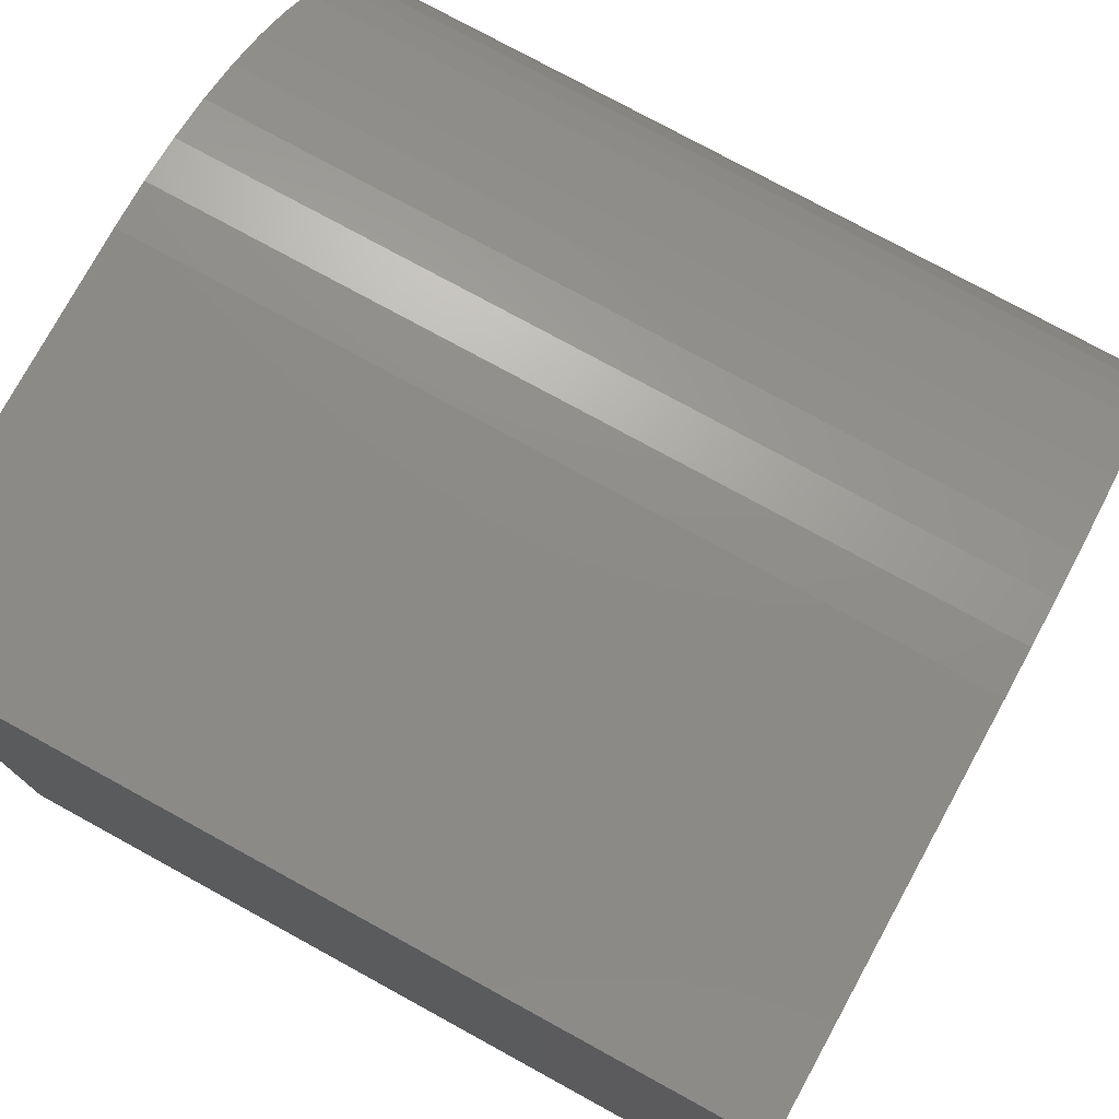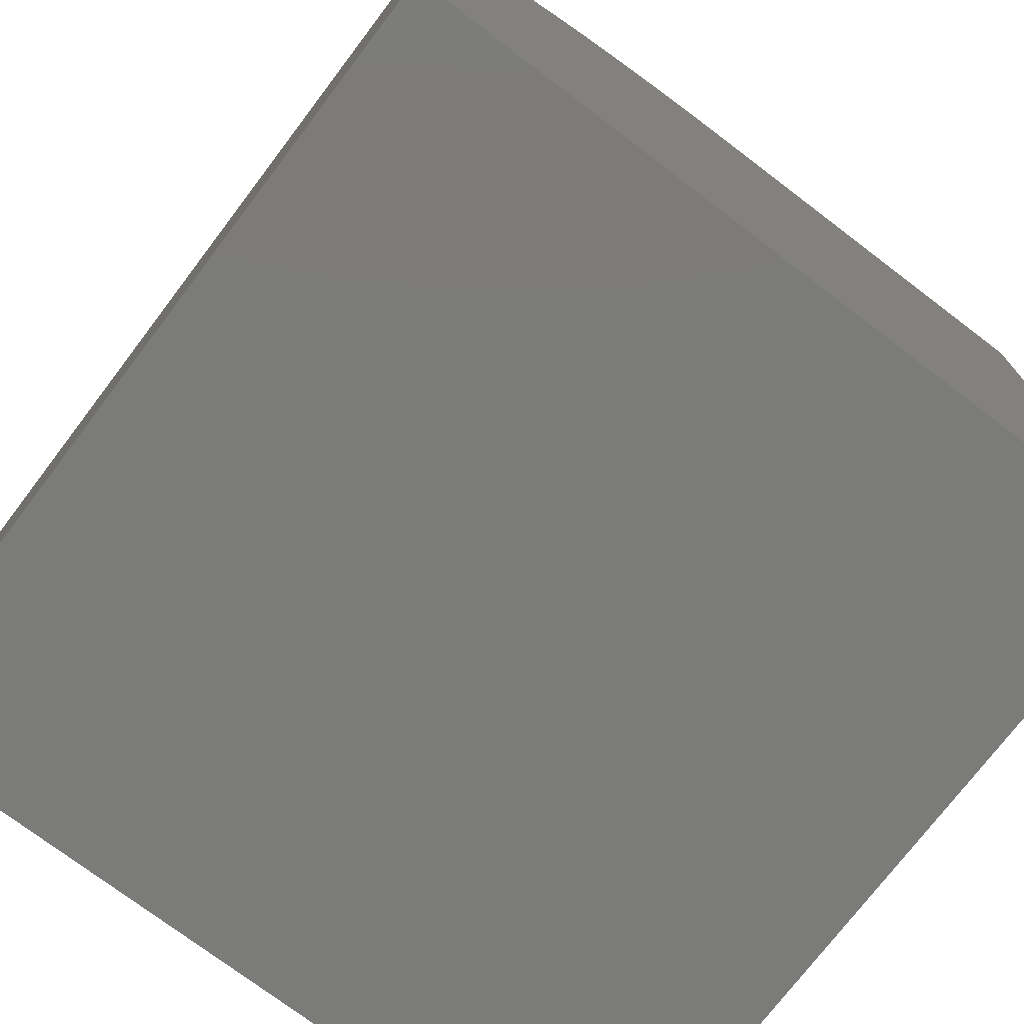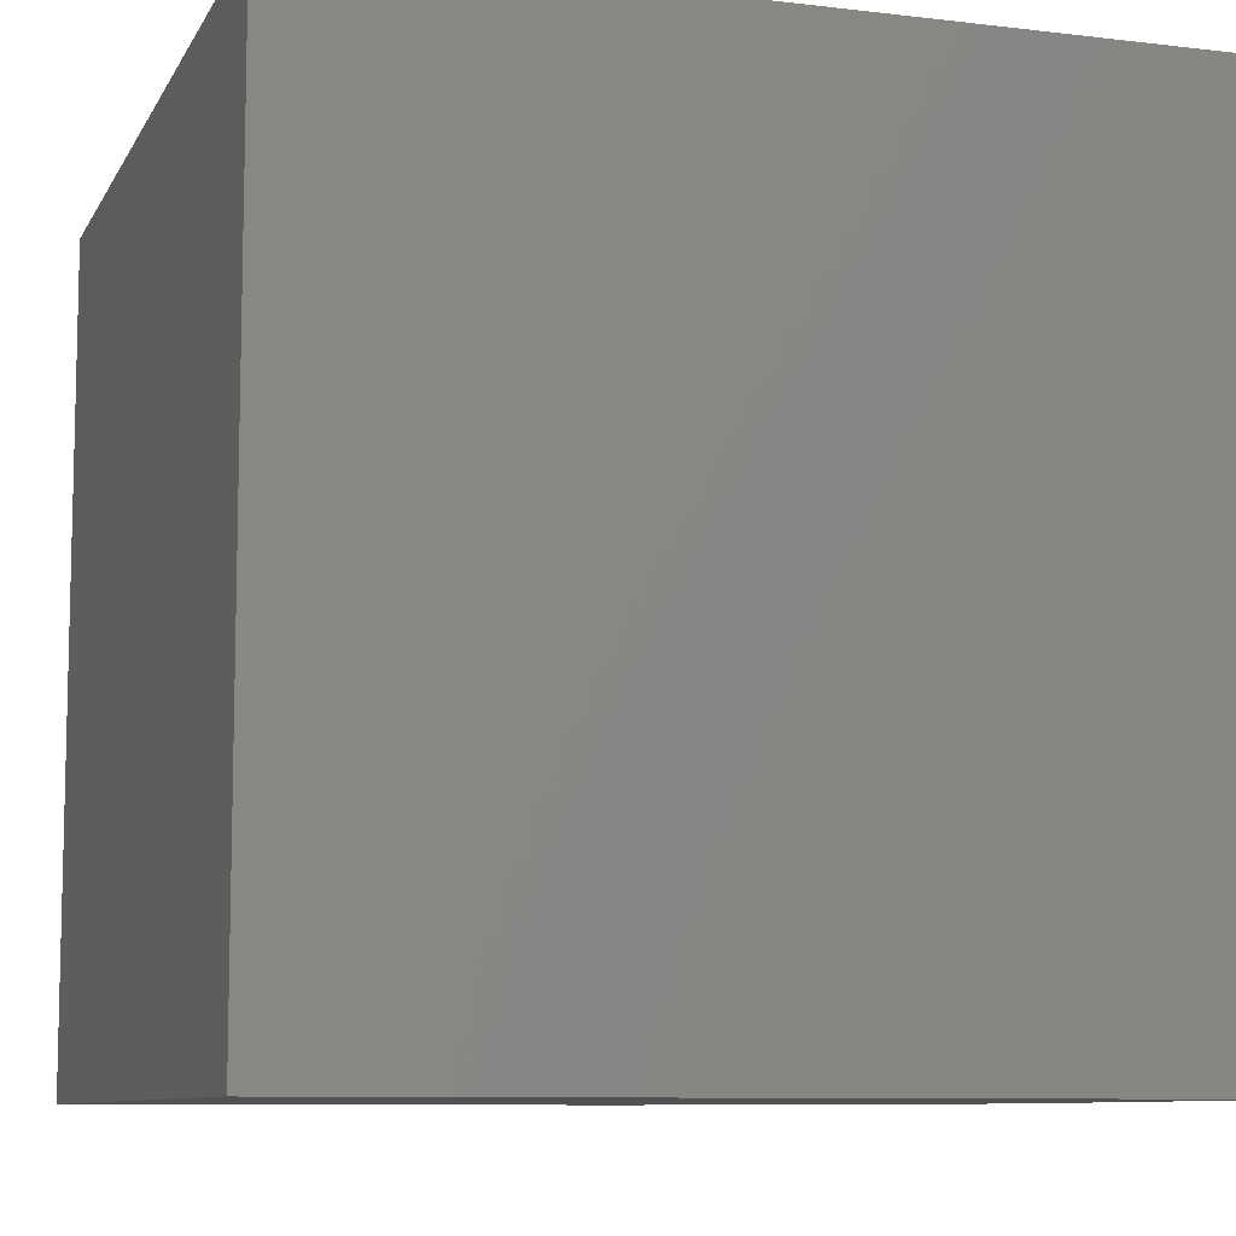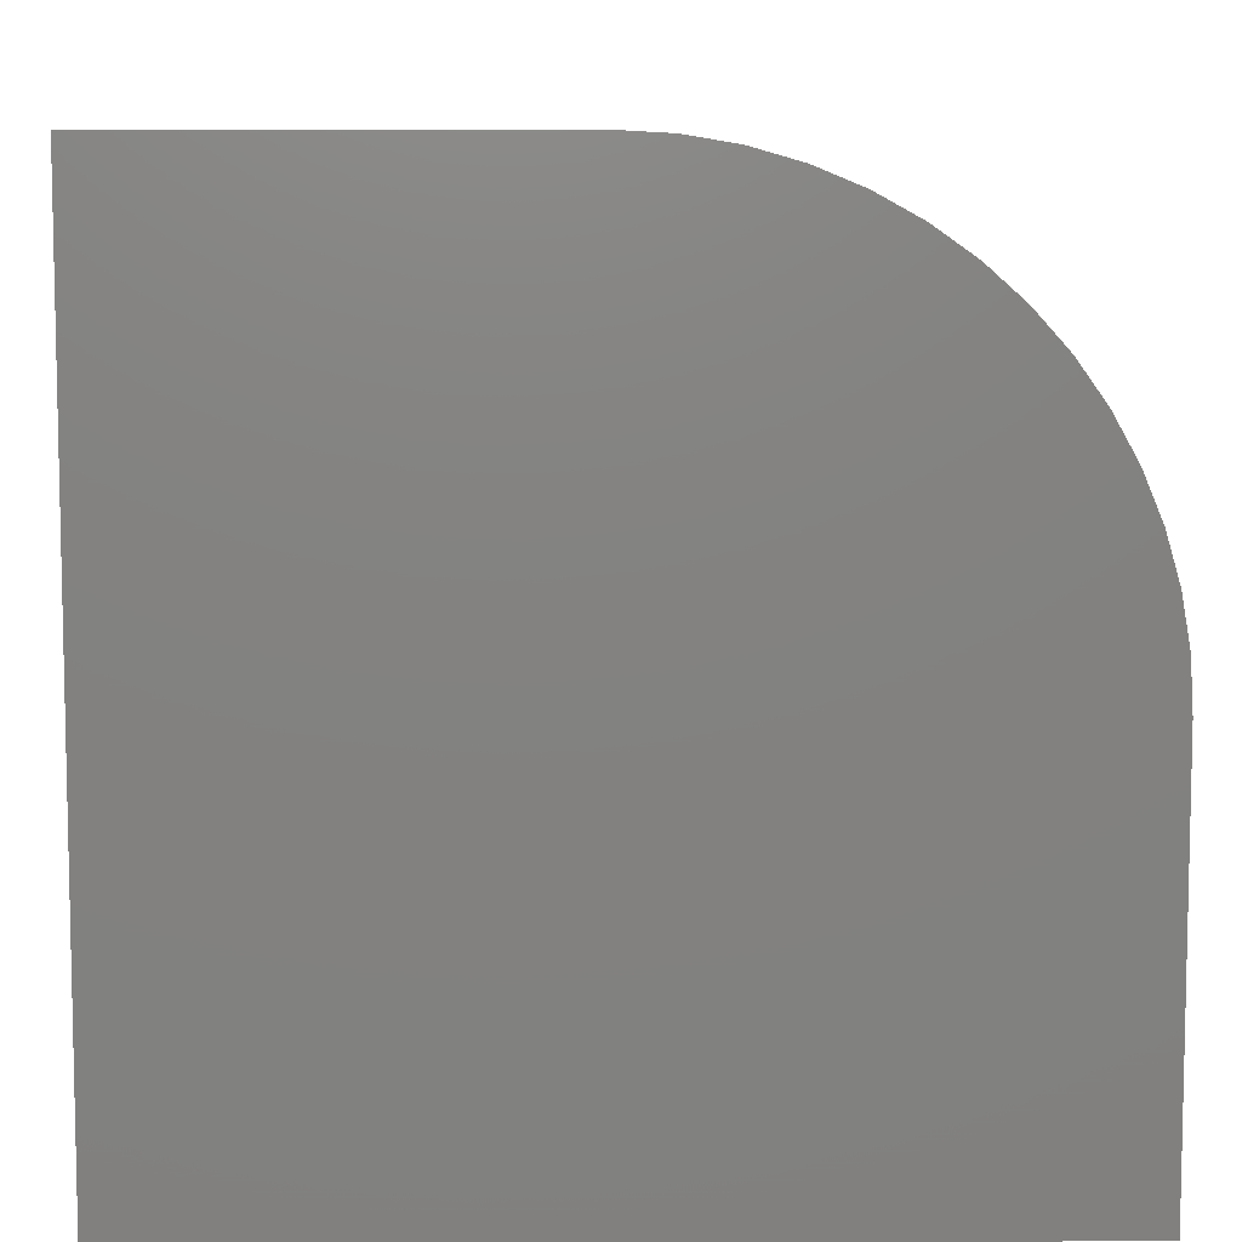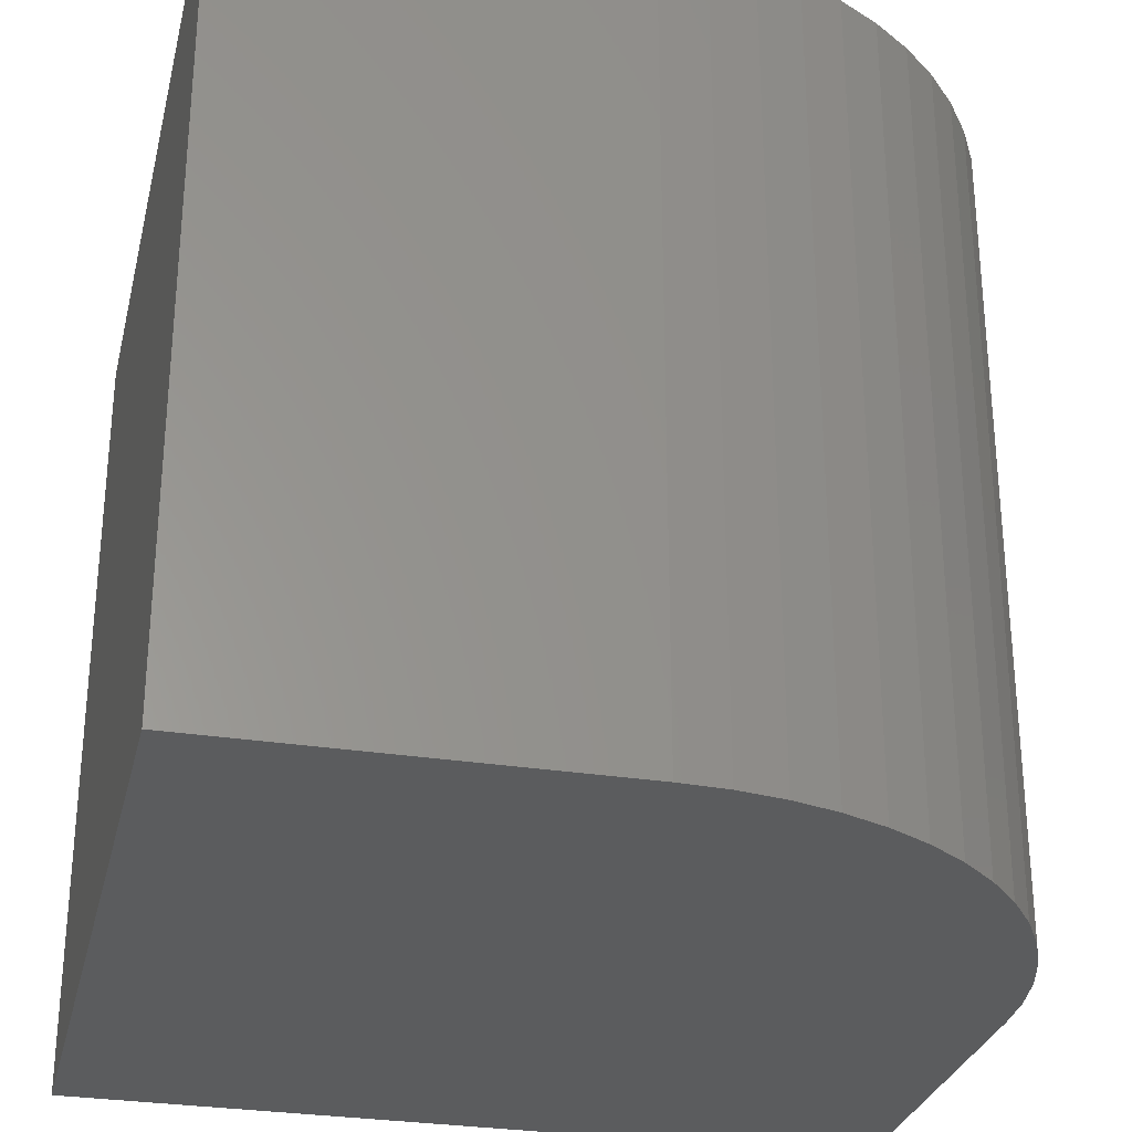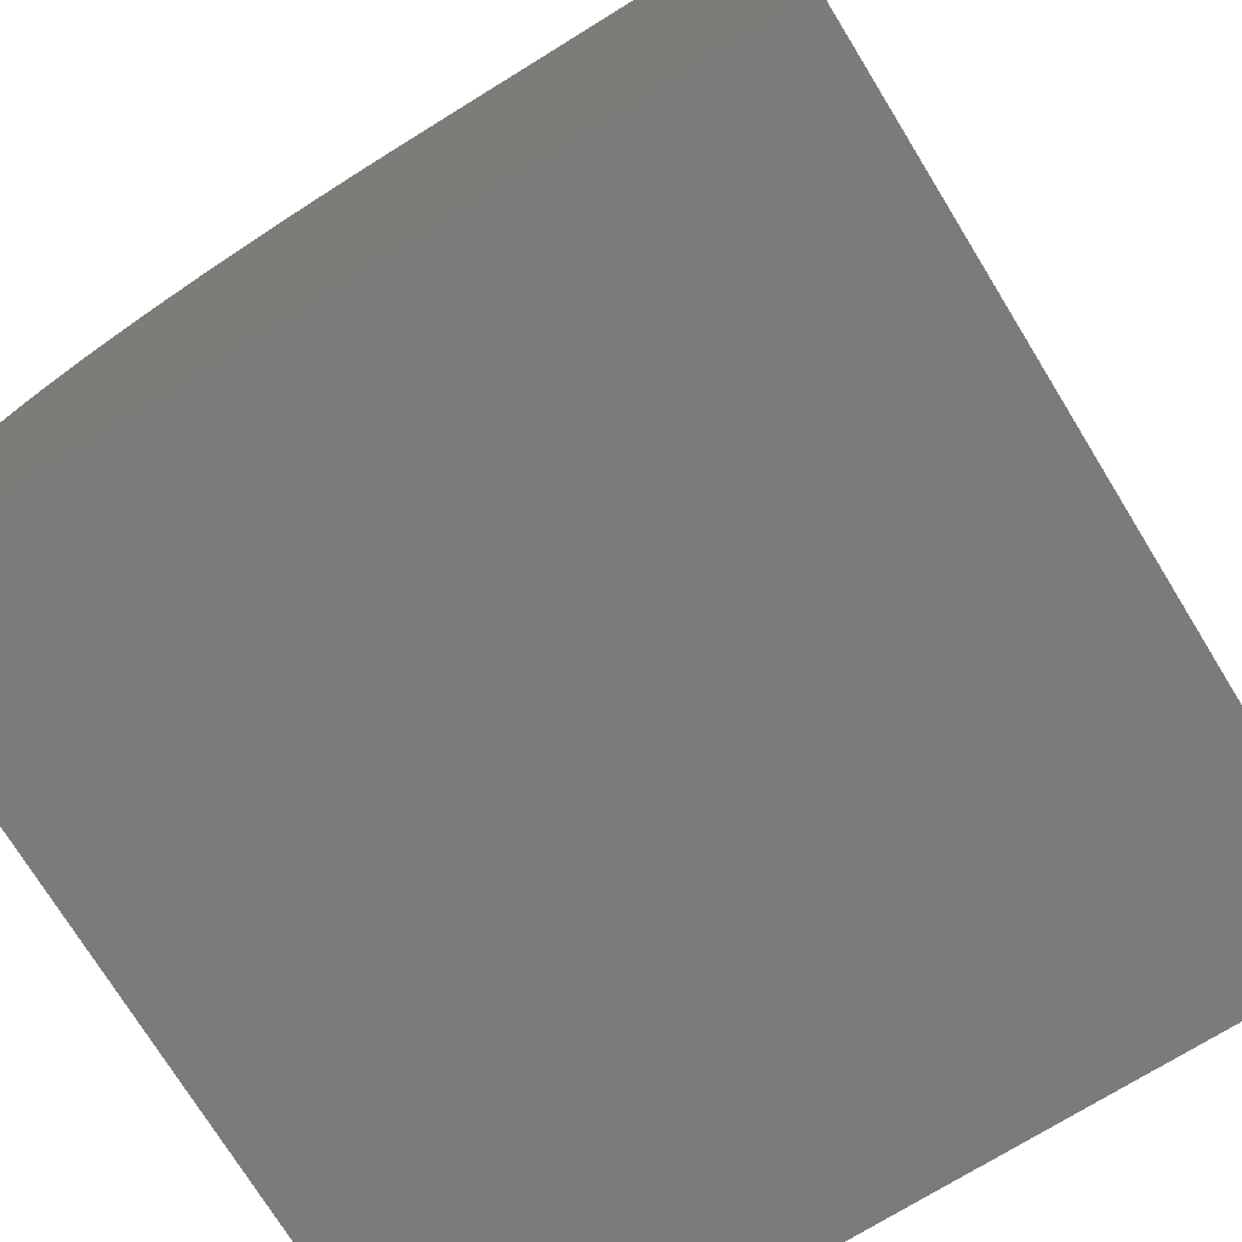
<metadata>
{"format":"stl","ext":"stl","renderer":"f3d","projection":"perspective","resolution":1024,"background":"white","views":[{"elev":76.8,"azim":118.7,"up":"+Z"},{"elev":-74.3,"azim":-37.2,"up":"+Z"},{"elev":-9.0,"azim":162.2,"up":"+Y"},{"elev":8.1,"azim":179.0,"up":"+Z"},{"elev":-29.2,"azim":-103.2,"up":"+Y"},{"elev":-74.5,"azim":31.6,"up":"+Z"}]}
</metadata>
<code>
# stl→obj: 36 verts, 68 faces
v 0 10 4.831
v 0 10 0
v 0 0 4.831
v 0 0 0
v 5.169 0 10
v 10 0 10
v 5.169 10 10
v 10 10 10
v 10 10 0
v 10 0 0
v 3.462 10 9.71
v 4.019 10 9.87
v 4.59 10 9.967
v 0.0325 10 5.41
v 0.1296 10 5.981
v 0.2901 10 6.538
v 0.5119 10 7.074
v 0.7923 10 7.581
v 1.128 10 8.054
v 1.514 10 8.486
v 1.946 10 8.872
v 2.419 10 9.208
v 2.926 10 9.488
v 4.59 0 9.967
v 4.019 0 9.87
v 3.462 0 9.71
v 2.926 0 9.488
v 1.514 0 8.486
v 1.128 0 8.054
v 0.7923 0 7.581
v 0.1296 0 5.981
v 0.0325 0 5.41
v 2.419 0 9.208
v 1.946 0 8.872
v 0.5119 0 7.074
v 0.2901 0 6.538
f 1 2 3
f 3 2 4
f 5 6 7
f 7 6 8
f 9 8 10
f 10 8 6
f 2 9 4
f 4 9 10
f 11 12 9
f 12 13 9
f 9 13 7
f 9 7 8
f 2 1 9
f 9 1 14
f 9 14 15
f 15 16 9
f 9 16 17
f 9 17 18
f 18 19 9
f 9 19 20
f 9 20 21
f 21 22 9
f 9 22 23
f 9 23 11
f 6 5 10
f 10 5 24
f 24 25 10
f 10 25 26
f 10 26 27
f 28 29 10
f 10 29 30
f 31 32 10
f 10 32 3
f 10 3 4
f 27 33 10
f 10 33 34
f 10 34 28
f 30 35 10
f 10 35 36
f 10 36 31
f 1 3 32
f 1 32 14
f 14 32 31
f 14 31 15
f 15 31 36
f 15 36 16
f 16 36 35
f 16 35 17
f 17 35 30
f 17 30 18
f 18 30 29
f 18 29 19
f 19 29 28
f 19 28 20
f 20 28 34
f 20 34 21
f 21 34 33
f 21 33 22
f 22 33 27
f 22 27 23
f 23 27 26
f 23 26 11
f 11 26 25
f 11 25 12
f 12 25 24
f 12 24 13
f 13 24 5
f 13 5 7

</code>
